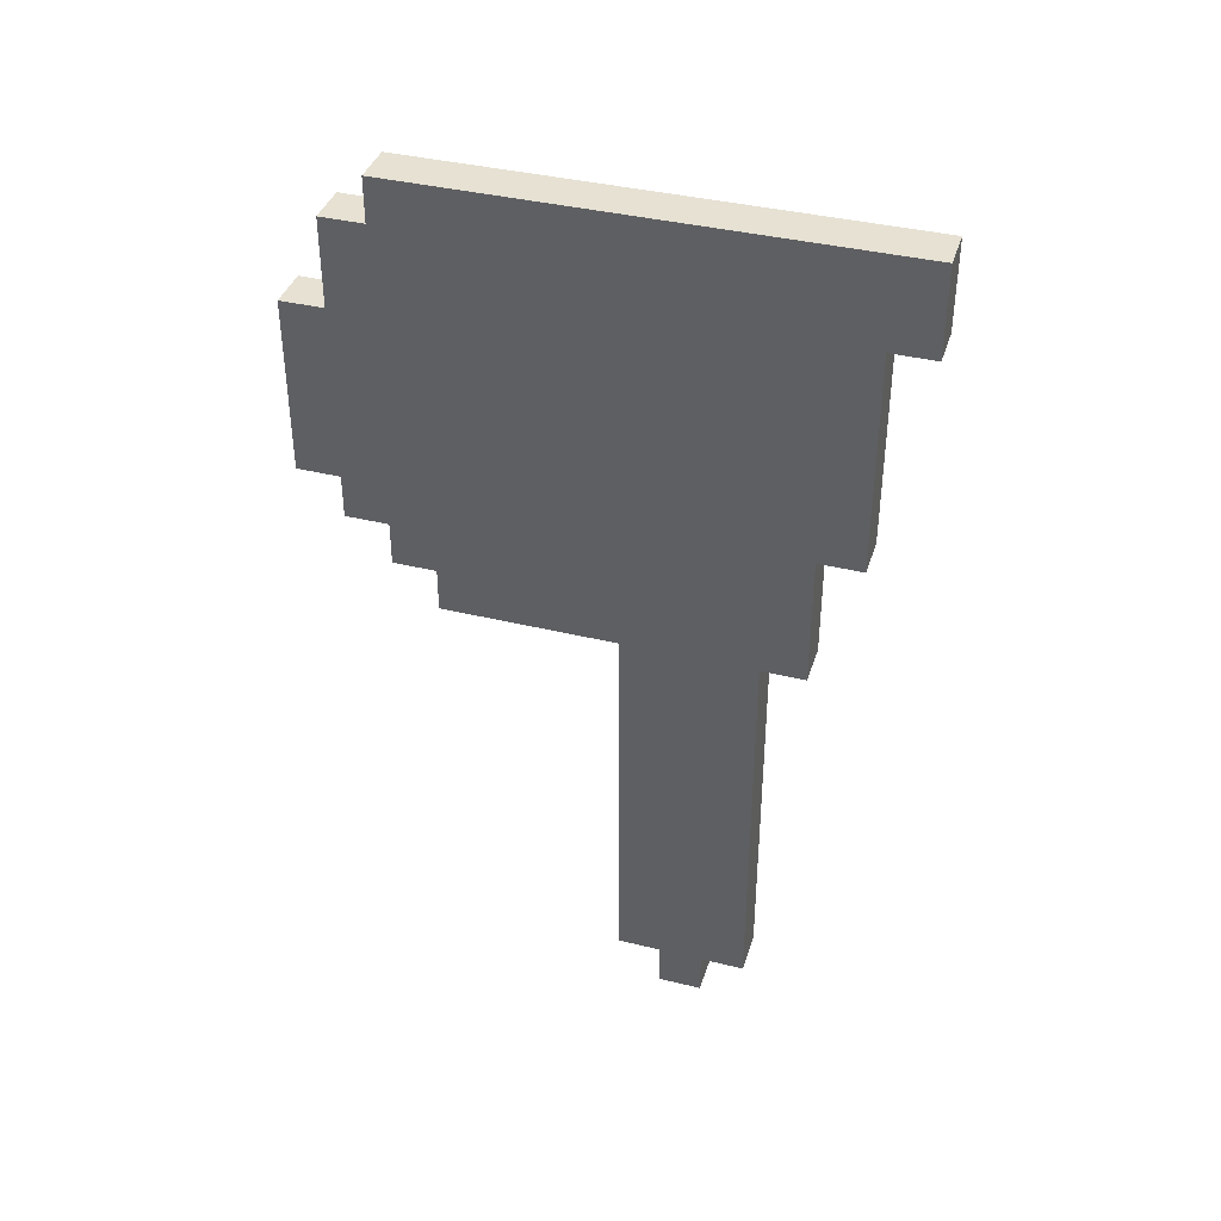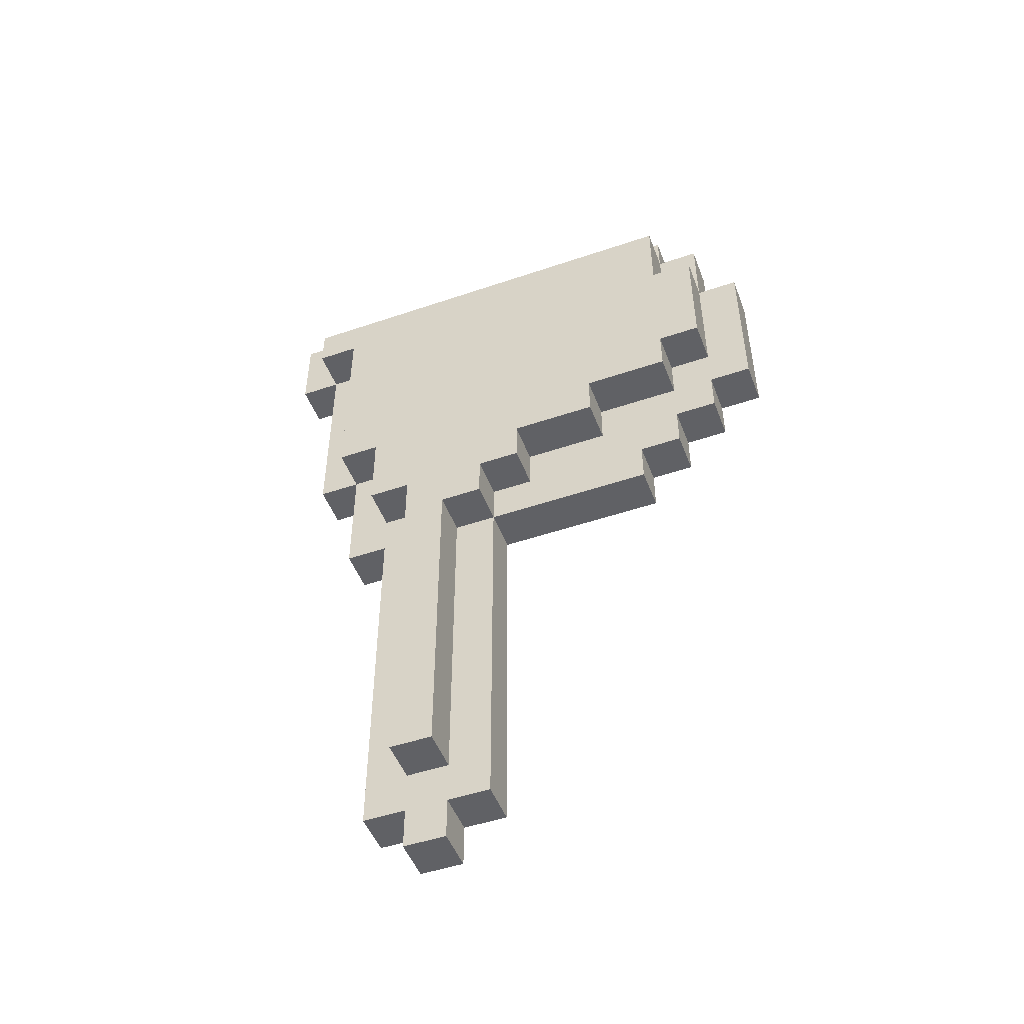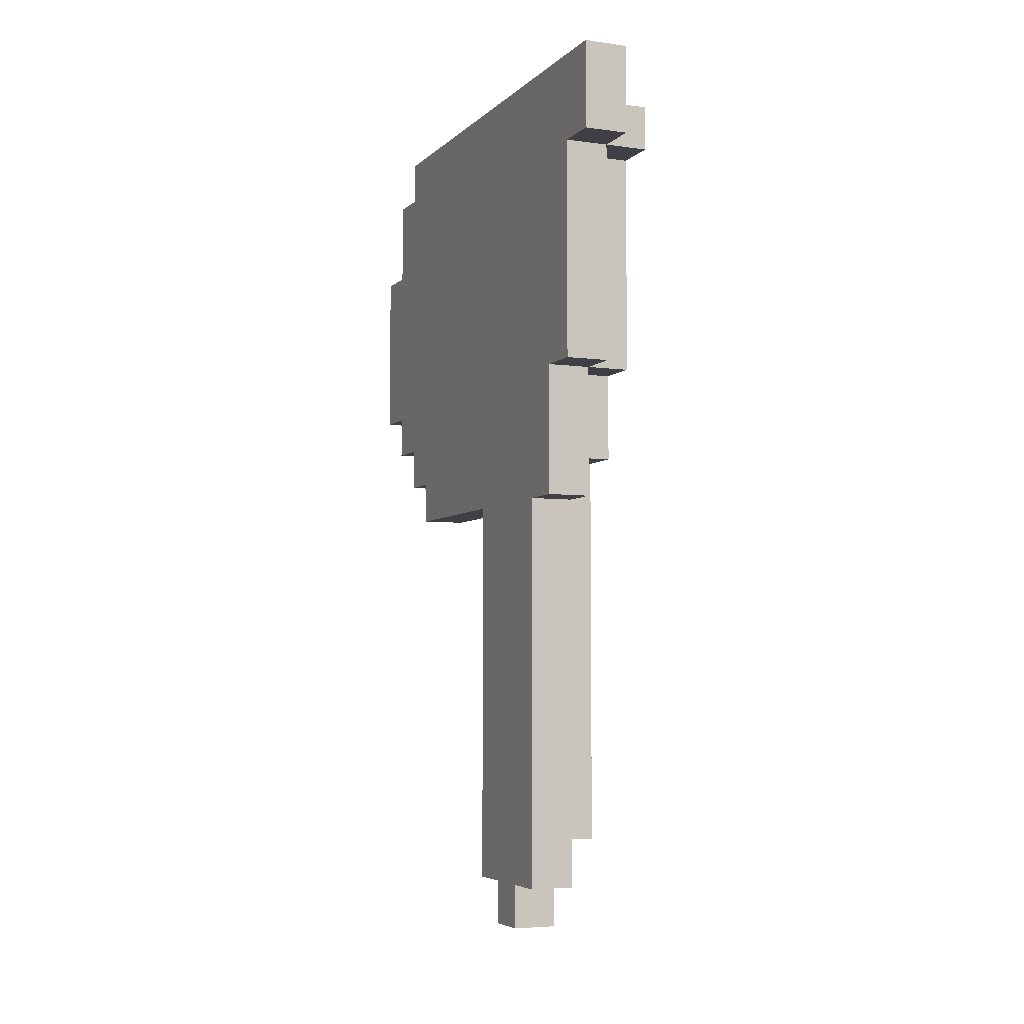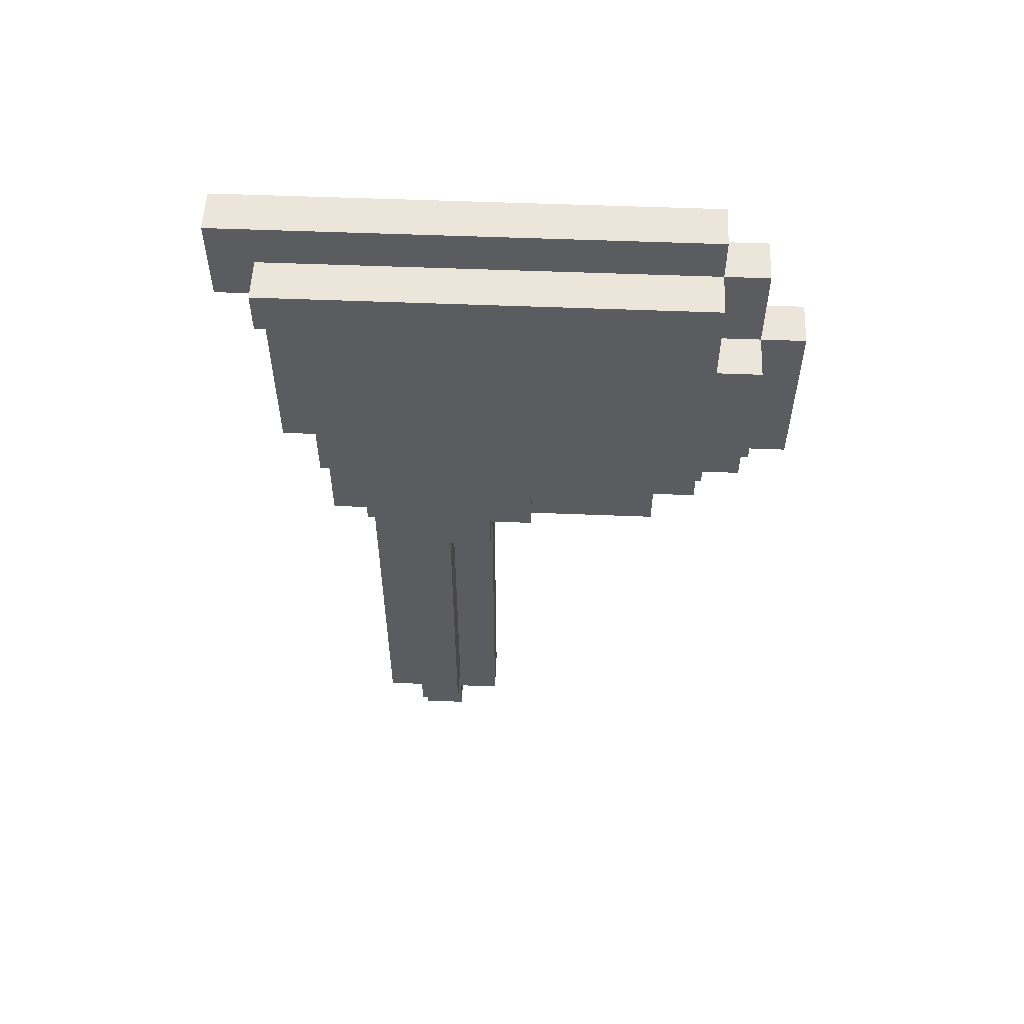
<metadata>
{"format":"obj","ext":"obj","renderer":"f3d","projection":"perspective","resolution":1024,"background":"white","views":[{"elev":38.7,"azim":-72.9,"up":"+Y"},{"elev":-49.4,"azim":110.6,"up":"+Y"},{"elev":-5.2,"azim":-23.2,"up":"+Y"},{"elev":55.2,"azim":92.4,"up":"+Y"}]}
</metadata>
<code>
o
v -0.1 0 0.1
v -0.1 0 -5.96e-08
v -0.1 0.1 0.2
v -0.1 0.1 0.1
v -0.1 0.1 -5.96e-08
v -0.1 0.1 -0.1
v -0.1 0.2 0.1
v -0.1 0.2 -5.96e-08
v -0.1 0.4 0.1
v -0.1 0.4 -5.96e-08
v -0.1 0.6 0.1
v -0.1 0.6 -5.96e-08
v -0.1 1 0.3
v -0.1 1 0.2
v -0.1 1 -5.96e-08
v -0.1 1 -0.1
v -0.1 1 -0.5
v -0.1 1.1 0.2
v -0.1 1.1 0.1
v -0.1 1.1 -0.1
v -0.1 1.1 -0.2
v -0.1 1.1 -0.5
v -0.1 1.1 -0.6
v -0.1 1.2 -0.1
v -0.1 1.2 -0.2
v -0.1 1.2 -0.3
v -0.1 1.2 -0.4
v -0.1 1.2 -0.5
v -0.1 1.2 -0.6
v -0.1 1.2 -0.7
v -0.1 1.3 0.4
v -0.1 1.3 0.3
v -0.1 1.3 0.2
v -0.1 1.3 -0.3
v -0.1 1.3 -0.4
v -0.1 1.3 -0.6
v -0.1 1.3 -0.7
v -0.1 1.3 -0.8
v -0.1 1.4 -0.2
v -0.1 1.4 -0.3
v -0.1 1.4 -0.4
v -0.1 1.4 -0.5
v -0.1 1.4 -0.6
v -0.1 1.4 -0.7
v -0.1 1.5 0.1
v -0.1 1.5 -5.96e-08
v -0.1 1.5 -0.1
v -0.1 1.5 -0.3
v -0.1 1.5 -0.4
v -0.1 1.5 -0.5
v -0.1 1.5 -0.6
v -0.1 1.6 0.2
v -0.1 1.6 0.1
v -0.1 1.6 -5.96e-08
v -0.1 1.6 -0.1
v -0.1 1.6 -0.4
v -0.1 1.6 -0.5
v -0.1 1.6 -0.6
v -0.1 1.6 -0.7
v -0.1 1.7 0.3
v -0.1 1.7 0.2
v -0.1 1.7 -5.96e-08
v -0.1 1.7 -0.1
v -0.1 1.7 -0.3
v -0.1 1.7 -0.5
v -0.1 1.7 -0.6
v -0.1 1.7 -0.7
v -0.1 1.7 -0.8
v -0.1 1.8 0.5
v -0.1 1.8 0.4
v -0.1 1.8 0.3
v -0.1 1.8 0.2
v -0.1 1.8 0.1
v -0.1 1.8 -0.1
v -0.1 1.8 -0.3
v -0.1 1.8 -0.5
v -0.1 1.8 -0.6
v -0.1 1.9 0.4
v -0.1 1.9 -0.1
v -0.1 1.9 -0.5
v -0.1 1.9 -0.6
v -0.1 1.9 -0.7
v -0.1 2 0.5
v -0.1 2 -0.6
v 0 0 0.1
v 0 0 -5.96e-08
v 0 0.1 0.2
v 0 0.1 0.1
v 0 0.1 -5.96e-08
v 0 0.1 -0.1
v 0 0.2 0.1
v 0 0.2 -5.96e-08
v 0 0.4 0.1
v 0 0.4 -5.96e-08
v 0 0.6 0.1
v 0 0.6 -5.96e-08
v 0 1 0.3
v 0 1 0.2
v 0 1 0.1
v 0 1 -5.96e-08
v 0 1 -0.1
v 0 1 -0.5
v 0 1.1 0.2
v 0 1.1 0.1
v 0 1.1 -0.1
v 0 1.1 -0.2
v 0 1.1 -0.5
v 0 1.1 -0.6
v 0 1.2 -0.2
v 0 1.2 -0.3
v 0 1.2 -0.4
v 0 1.2 -0.5
v 0 1.2 -0.6
v 0 1.2 -0.7
v 0 1.3 0.4
v 0 1.3 0.3
v 0 1.3 0.2
v 0 1.3 -0.4
v 0 1.3 -0.5
v 0 1.3 -0.6
v 0 1.3 -0.7
v 0 1.3 -0.8
v 0 1.4 0.3
v 0 1.4 -0.6
v 0 1.4 -0.7
v 0 1.5 -0.7
v 0 1.7 -0.6
v 0 1.7 -0.7
v 0 1.7 -0.8
v 0 1.8 0.5
v 0 1.8 0.4
v 0 1.8 0.3
v 0 1.8 -0.6
v 0 1.9 0.4
v 0 1.9 0.1
v 0 1.9 -0.1
v 0 1.9 -0.4
v 0 1.9 -0.5
v 0 1.9 -0.6
v 0 1.9 -0.7
v 0 2 0.5
v 0 2 -0.6
v 0.1 0.2 0.1
v 0.1 0.2 -5.96e-08
v 0.1 0.4 0.1
v 0.1 0.4 -5.96e-08
v 0.1 0.6 0.1
v 0.1 0.6 -5.96e-08
v 0.1 1 0.1
v 0.1 1 -5.96e-08
v 0.1 1 -0.1
v 0.1 1.1 0.2
v 0.1 1.1 0.1
v 0.1 1.1 -5.96e-08
v 0.1 1.1 -0.1
v 0.1 1.1 -0.2
v 0.1 1.2 -0.1
v 0.1 1.2 -0.2
v 0.1 1.2 -0.3
v 0.1 1.2 -0.4
v 0.1 1.3 0.3
v 0.1 1.3 0.2
v 0.1 1.3 0.1
v 0.1 1.3 -0.3
v 0.1 1.3 -0.4
v 0.1 1.3 -0.5
v 0.1 1.3 -0.6
v 0.1 1.4 0.3
v 0.1 1.4 0.2
v 0.1 1.4 -5.96e-08
v 0.1 1.4 -0.5
v 0.1 1.4 -0.6
v 0.1 1.4 -0.7
v 0.1 1.5 -0.2
v 0.1 1.5 -0.3
v 0.1 1.5 -0.6
v 0.1 1.5 -0.7
v 0.1 1.6 0.2
v 0.1 1.6 0.1
v 0.1 1.6 -0.2
v 0.1 1.6 -0.3
v 0.1 1.6 -0.4
v 0.1 1.7 0.1
v 0.1 1.7 -5.96e-08
v 0.1 1.7 -0.3
v 0.1 1.7 -0.4
v 0.1 1.7 -0.5
v 0.1 1.7 -0.6
v 0.1 1.7 -0.7
v 0.1 1.8 0.4
v 0.1 1.8 0.3
v 0.1 1.8 0.2
v 0.1 1.8 0.1
v 0.1 1.8 -5.96e-08
v 0.1 1.8 -0.1
v 0.1 1.8 -0.4
v 0.1 1.8 -0.5
v 0.1 1.8 -0.6
v 0.1 1.9 0.4
v 0.1 1.9 0.1
v 0.1 1.9 -0.1
v 0.1 1.9 -0.4
v 0.1 1.9 -0.5
v 0.1 1.9 -0.6
v -0.1 1.8 0.5
v -0.1 2 0.5
v 0 1.8 0.5
v 0 2 0.5
v -0.1 1.3 0.4
v -0.1 1.8 0.4
v 0 1.3 0.4
v 0 1.8 0.4
v 0 1.9 0.4
v 0.1 1.8 0.4
v 0.1 1.9 0.4
v -0.1 1 0.3
v -0.1 1.3 0.3
v 0 1 0.3
v 0 1.3 0.3
v 0 1.4 0.3
v 0 1.8 0.3
v 0.1 1.3 0.3
v 0.1 1.4 0.3
v 0.1 1.8 0.3
v -0.1 0.1 0.2
v -0.1 1 0.2
v 0 0.1 0.2
v 0 1 0.2
v 0 1.1 0.2
v 0 1.3 0.2
v 0.1 1.1 0.2
v 0.1 1.3 0.2
v -0.1 0 0.1
v -0.1 0.1 0.1
v 0 0 0.1
v 0 0.1 0.1
v 0 0.2 0.1
v 0 0.4 0.1
v 0 0.6 0.1
v 0 1 0.1
v 0 1.1 0.1
v 0.1 0.2 0.1
v 0.1 0.4 0.1
v 0.1 0.6 0.1
v 0.1 1 0.1
v 0.1 1.1 0.1
v -0.1 0 -5.96e-08
v -0.1 0.1 -5.96e-08
v 0 0 -5.96e-08
v 0 0.1 -5.96e-08
v 0 0.2 -5.96e-08
v 0 0.4 -5.96e-08
v 0 0.6 -5.96e-08
v 0 1 -5.96e-08
v 0.1 0.2 -5.96e-08
v 0.1 0.4 -5.96e-08
v 0.1 0.6 -5.96e-08
v 0.1 1 -5.96e-08
v -0.1 0.1 -0.1
v -0.1 1 -0.1
v 0 0.1 -0.1
v 0 1 -0.1
v 0 1.1 -0.1
v 0.1 1 -0.1
v 0.1 1.1 -0.1
v 0 1.1 -0.2
v 0 1.2 -0.2
v 0.1 1.1 -0.2
v 0.1 1.2 -0.2
v 0 1.2 -0.4
v 0 1.3 -0.4
v 0.1 1.2 -0.4
v 0.1 1.3 -0.4
v -0.1 1 -0.5
v -0.1 1.1 -0.5
v 0 1 -0.5
v 0 1.1 -0.5
v -0.1 1.1 -0.6
v -0.1 1.2 -0.6
v -0.1 1.9 -0.6
v -0.1 2 -0.6
v 0 1.1 -0.6
v 0 1.2 -0.6
v 0 1.3 -0.6
v 0 1.4 -0.6
v 0 1.7 -0.6
v 0 1.8 -0.6
v 0 1.9 -0.6
v 0 2 -0.6
v 0.1 1.3 -0.6
v 0.1 1.4 -0.6
v 0.1 1.7 -0.6
v 0.1 1.8 -0.6
v 0.1 1.9 -0.6
v -0.1 1.2 -0.7
v -0.1 1.3 -0.7
v -0.1 1.7 -0.7
v -0.1 1.9 -0.7
v 0 1.2 -0.7
v 0 1.3 -0.7
v 0 1.4 -0.7
v 0 1.5 -0.7
v 0 1.7 -0.7
v 0 1.9 -0.7
v 0.1 1.4 -0.7
v 0.1 1.5 -0.7
v 0.1 1.7 -0.7
v -0.1 1.3 -0.8
v -0.1 1.7 -0.8
v 0 1.3 -0.8
v 0 1.7 -0.8
v -0.1 0 0.1
v 0 0 0.1
v -0.1 0 -5.96e-08
v 0 0 -5.96e-08
v -0.1 0.1 0.2
v 0 0.1 0.2
v -0.1 0.1 0.1
v 0 0.1 0.1
v -0.1 0.1 -5.96e-08
v 0 0.1 -5.96e-08
v -0.1 0.1 -0.1
v 0 0.1 -0.1
v 0 0.2 0.1
v 0.1 0.2 0.1
v 0 0.2 -5.96e-08
v 0.1 0.2 -5.96e-08
v -0.1 1 0.3
v 0 1 0.3
v -0.1 1 0.2
v 0 1 0.2
v 0 1 -5.96e-08
v 0.1 1 -5.96e-08
v -0.1 1 -0.1
v 0 1 -0.1
v 0.1 1 -0.1
v -0.1 1 -0.5
v 0 1 -0.5
v 0 1.1 0.2
v 0.1 1.1 0.2
v 0 1.1 0.1
v 0.1 1.1 0.1
v 0 1.1 -0.1
v 0.1 1.1 -0.1
v 0 1.1 -0.2
v 0.1 1.1 -0.2
v -0.1 1.1 -0.5
v 0 1.1 -0.5
v -0.1 1.1 -0.6
v 0 1.1 -0.6
v 0 1.2 -0.2
v 0.1 1.2 -0.2
v 0 1.2 -0.3
v 0.1 1.2 -0.3
v 0 1.2 -0.4
v 0.1 1.2 -0.4
v -0.1 1.2 -0.6
v 0 1.2 -0.6
v -0.1 1.2 -0.7
v 0 1.2 -0.7
v -0.1 1.3 0.4
v 0 1.3 0.4
v -0.1 1.3 0.3
v 0 1.3 0.3
v 0.1 1.3 0.3
v 0 1.3 0.2
v 0.1 1.3 0.2
v 0 1.3 -0.4
v 0.1 1.3 -0.4
v 0 1.3 -0.5
v 0.1 1.3 -0.5
v 0 1.3 -0.6
v 0.1 1.3 -0.6
v -0.1 1.3 -0.7
v 0 1.3 -0.7
v -0.1 1.3 -0.8
v 0 1.3 -0.8
v 0 1.4 -0.6
v 0.1 1.4 -0.6
v 0 1.4 -0.7
v 0.1 1.4 -0.7
v -0.1 1.8 0.5
v 0 1.8 0.5
v -0.1 1.8 0.4
v 0 1.8 0.4
v 0.1 1.8 0.4
v 0 1.8 0.3
v 0.1 1.8 0.3
v 0 1.7 -0.6
v 0.1 1.7 -0.6
v -0.1 1.7 -0.7
v 0 1.7 -0.7
v 0.1 1.7 -0.7
v -0.1 1.7 -0.8
v 0 1.7 -0.8
v 0 1.9 0.4
v 0.1 1.9 0.4
v 0 1.9 0.1
v 0.1 1.9 0.1
v 0 1.9 -0.1
v 0.1 1.9 -0.1
v 0 1.9 -0.4
v 0.1 1.9 -0.4
v 0 1.9 -0.5
v 0.1 1.9 -0.5
v -0.1 1.9 -0.6
v 0 1.9 -0.6
v 0.1 1.9 -0.6
v -0.1 1.9 -0.7
v 0 1.9 -0.7
v -0.1 2 0.5
v 0 2 0.5
v -0.1 2 -0.6
v 0 2 -0.6
f 4 2 1
f 5 2 4
f 7 4 3
f 7 6 5
f 7 5 4
f 8 6 7
f 9 7 3
f 9 8 7
f 10 6 8
f 10 8 9
f 11 9 3
f 11 10 9
f 12 6 10
f 12 10 11
f 14 11 3
f 15 6 12
f 15 12 11
f 16 6 15
f 18 14 13
f 18 11 14
f 19 16 15
f 19 11 18
f 19 15 11
f 20 17 16
f 20 16 19
f 21 17 20
f 22 17 21
f 24 19 18
f 24 20 19
f 24 21 20
f 25 22 21
f 25 21 24
f 26 22 25
f 27 22 26
f 28 23 22
f 28 22 27
f 29 23 28
f 32 18 13
f 33 24 18
f 33 18 32
f 34 27 26
f 34 26 25
f 35 28 27
f 35 27 34
f 35 29 28
f 36 30 29
f 36 29 35
f 37 30 36
f 39 35 34
f 39 25 24
f 39 34 25
f 40 35 39
f 41 36 35
f 41 35 40
f 42 36 41
f 43 37 36
f 43 36 42
f 44 38 37
f 44 37 43
f 45 24 33
f 45 33 32
f 46 24 45
f 47 40 39
f 47 24 46
f 47 39 24
f 48 42 41
f 48 40 47
f 48 41 40
f 49 42 48
f 50 43 42
f 50 42 49
f 51 44 43
f 51 43 50
f 52 45 32
f 53 46 45
f 53 45 52
f 54 49 48
f 54 46 53
f 54 47 46
f 54 48 47
f 55 49 54
f 56 51 50
f 56 49 55
f 56 50 49
f 57 51 56
f 58 44 51
f 58 51 57
f 59 38 44
f 59 44 58
f 60 32 31
f 60 52 32
f 61 53 52
f 61 52 60
f 62 55 54
f 62 54 53
f 63 57 56
f 63 55 62
f 63 56 55
f 64 57 63
f 65 58 57
f 65 57 64
f 65 59 58
f 66 59 65
f 67 38 59
f 67 59 66
f 68 38 67
f 70 60 31
f 71 61 60
f 71 60 70
f 72 53 61
f 72 61 71
f 73 64 63
f 73 53 72
f 73 63 62
f 73 62 53
f 74 64 73
f 75 65 64
f 75 64 74
f 76 66 65
f 76 65 75
f 77 67 66
f 77 66 76
f 78 72 71
f 78 71 70
f 78 70 69
f 78 73 72
f 78 74 73
f 79 75 74
f 79 74 78
f 79 76 75
f 80 77 76
f 80 76 79
f 81 67 77
f 81 77 80
f 82 67 81
f 83 80 79
f 83 78 69
f 83 81 80
f 83 79 78
f 84 81 83
f 85 86 88
f 88 86 89
f 87 88 91
f 89 90 91
f 88 89 91
f 91 90 92
f 87 91 93
f 92 90 94
f 87 93 95
f 94 90 96
f 87 95 98
f 98 95 99
f 96 90 100
f 100 90 101
f 98 99 103
f 97 98 103
f 103 99 104
f 101 102 105
f 105 102 106
f 106 102 107
f 106 107 109
f 109 107 110
f 110 107 111
f 107 108 112
f 111 107 112
f 112 108 113
f 97 103 116
f 116 103 117
f 111 112 118
f 112 113 118
f 118 113 119
f 113 114 120
f 119 113 120
f 120 114 121
f 115 116 123
f 120 121 124
f 121 122 125
f 124 121 125
f 125 122 126
f 126 122 128
f 128 122 129
f 115 123 131
f 131 123 132
f 127 128 133
f 130 131 134
f 133 128 139
f 139 128 140
f 137 138 141
f 130 134 141
f 138 139 141
f 134 135 141
f 136 137 141
f 135 136 141
f 141 139 142
f 143 144 145
f 145 144 146
f 145 146 147
f 147 146 148
f 147 148 149
f 149 148 150
f 149 150 153
f 150 151 154
f 153 150 154
f 154 151 155
f 154 155 157
f 155 156 157
f 157 156 158
f 152 153 162
f 153 154 163
f 162 153 163
f 159 160 164
f 157 158 164
f 158 159 164
f 164 160 165
f 161 162 168
f 162 163 169
f 168 162 169
f 163 154 170
f 169 163 170
f 154 157 170
f 165 166 170
f 164 165 170
f 157 164 170
f 166 167 171
f 170 166 171
f 171 167 172
f 169 170 174
f 172 173 174
f 171 172 174
f 170 171 174
f 174 173 175
f 175 173 176
f 176 173 177
f 168 169 178
f 169 174 178
f 178 174 179
f 174 175 180
f 179 174 180
f 175 176 181
f 180 175 181
f 181 176 182
f 178 179 183
f 179 180 183
f 180 181 183
f 183 181 184
f 181 182 185
f 184 181 185
f 182 176 186
f 185 182 186
f 186 176 187
f 176 177 188
f 187 176 188
f 188 177 189
f 168 178 191
f 183 184 192
f 178 183 192
f 191 178 192
f 192 184 193
f 186 187 194
f 193 184 194
f 184 185 194
f 185 186 194
f 194 187 195
f 195 187 196
f 187 188 197
f 196 187 197
f 197 188 198
f 192 193 199
f 191 192 199
f 190 191 199
f 193 194 200
f 199 193 200
f 194 195 200
f 195 196 201
f 200 195 201
f 196 197 202
f 201 196 202
f 197 198 203
f 202 197 203
f 203 198 204
f 207 206 205
f 208 206 207
f 211 210 209
f 212 210 211
f 214 213 212
f 215 213 214
f 218 217 216
f 219 217 218
f 222 220 219
f 223 221 220
f 223 220 222
f 224 221 223
f 227 226 225
f 228 226 227
f 231 230 229
f 232 230 231
f 235 234 233
f 236 234 235
f 242 238 237
f 243 239 238
f 243 238 242
f 244 240 239
f 244 239 243
f 245 241 240
f 245 240 244
f 246 241 245
f 247 248 249
f 249 248 250
f 251 252 255
f 252 253 256
f 255 252 256
f 253 254 257
f 256 253 257
f 257 254 258
f 259 260 261
f 261 260 262
f 262 263 264
f 264 263 265
f 266 267 268
f 268 267 269
f 270 271 272
f 272 271 273
f 274 275 276
f 276 275 277
f 278 279 282
f 282 279 283
f 280 281 288
f 288 281 289
f 284 285 290
f 290 285 291
f 286 287 292
f 287 288 293
f 292 287 293
f 293 288 294
f 295 296 299
f 299 296 300
f 297 298 303
f 303 298 304
f 301 302 305
f 302 303 306
f 305 302 306
f 306 303 307
f 308 309 310
f 310 309 311
f 314 313 312
f 315 313 314
f 318 317 316
f 319 317 318
f 322 321 320
f 323 321 322
f 326 325 324
f 327 325 326
f 330 329 328
f 331 329 330
f 335 333 332
f 336 333 335
f 337 335 334
f 338 335 337
f 341 340 339
f 342 340 341
f 345 344 343
f 346 344 345
f 349 348 347
f 350 348 349
f 353 352 351
f 354 352 353
f 355 354 353
f 356 354 355
f 359 358 357
f 360 358 359
f 363 362 361
f 364 362 363
f 366 365 364
f 367 365 366
f 370 369 368
f 371 369 370
f 372 371 370
f 373 371 372
f 376 375 374
f 377 375 376
f 380 379 378
f 381 379 380
f 384 383 382
f 385 383 384
f 387 386 385
f 388 386 387
f 389 390 392
f 392 390 393
f 391 392 394
f 394 392 395
f 396 397 398
f 398 397 399
f 398 399 400
f 400 399 401
f 400 401 402
f 402 401 403
f 402 403 404
f 404 403 405
f 404 405 407
f 407 405 408
f 406 407 409
f 409 407 410
f 411 412 413
f 413 412 414

</code>
